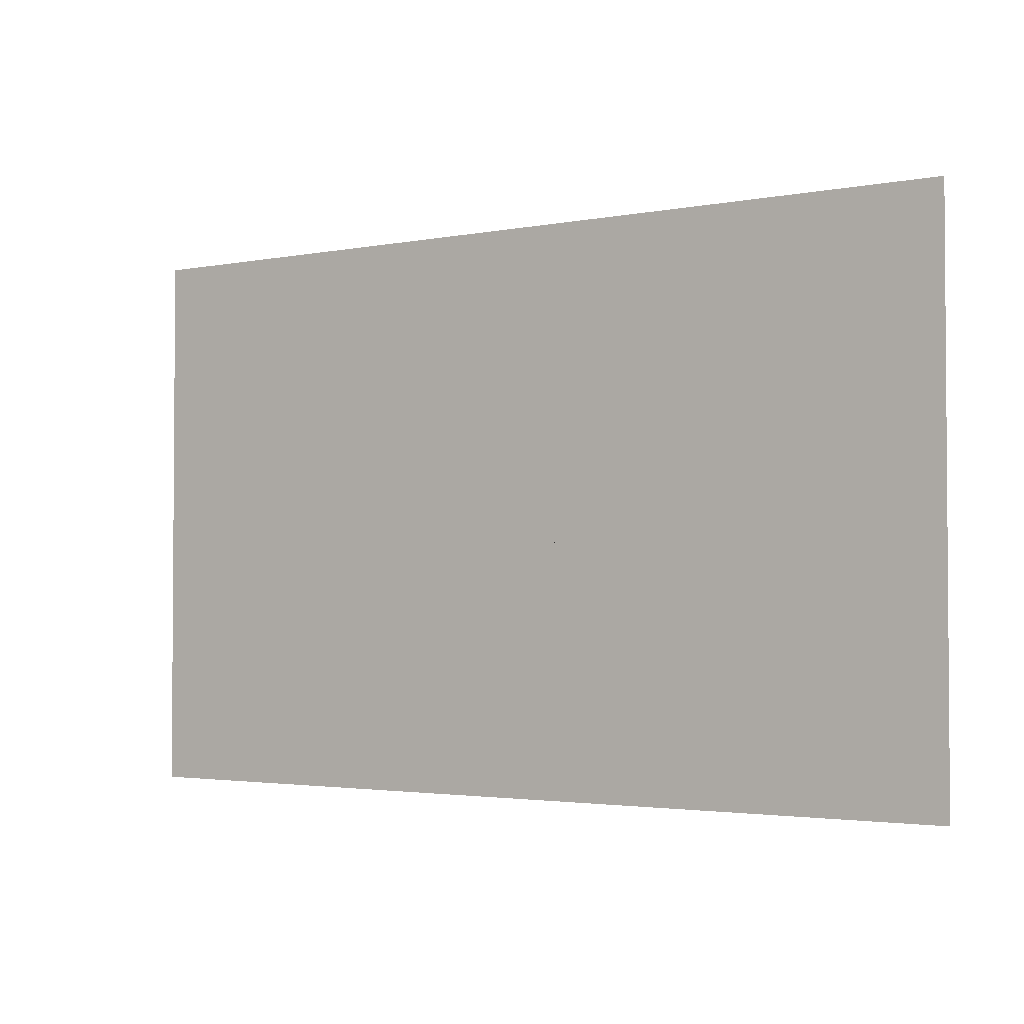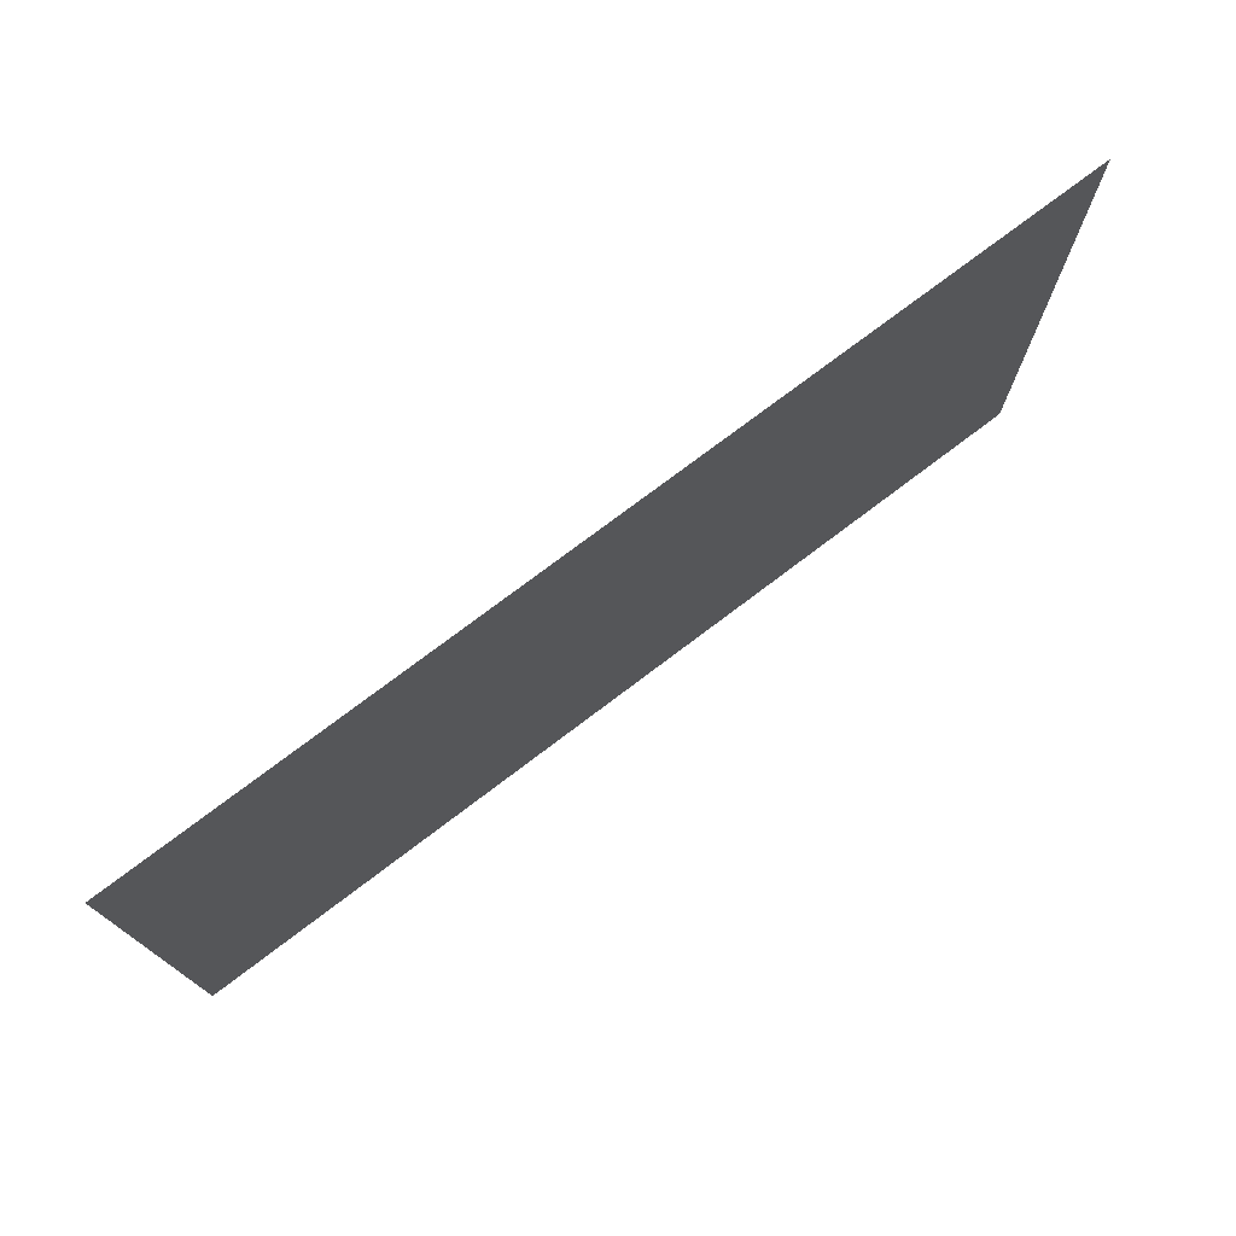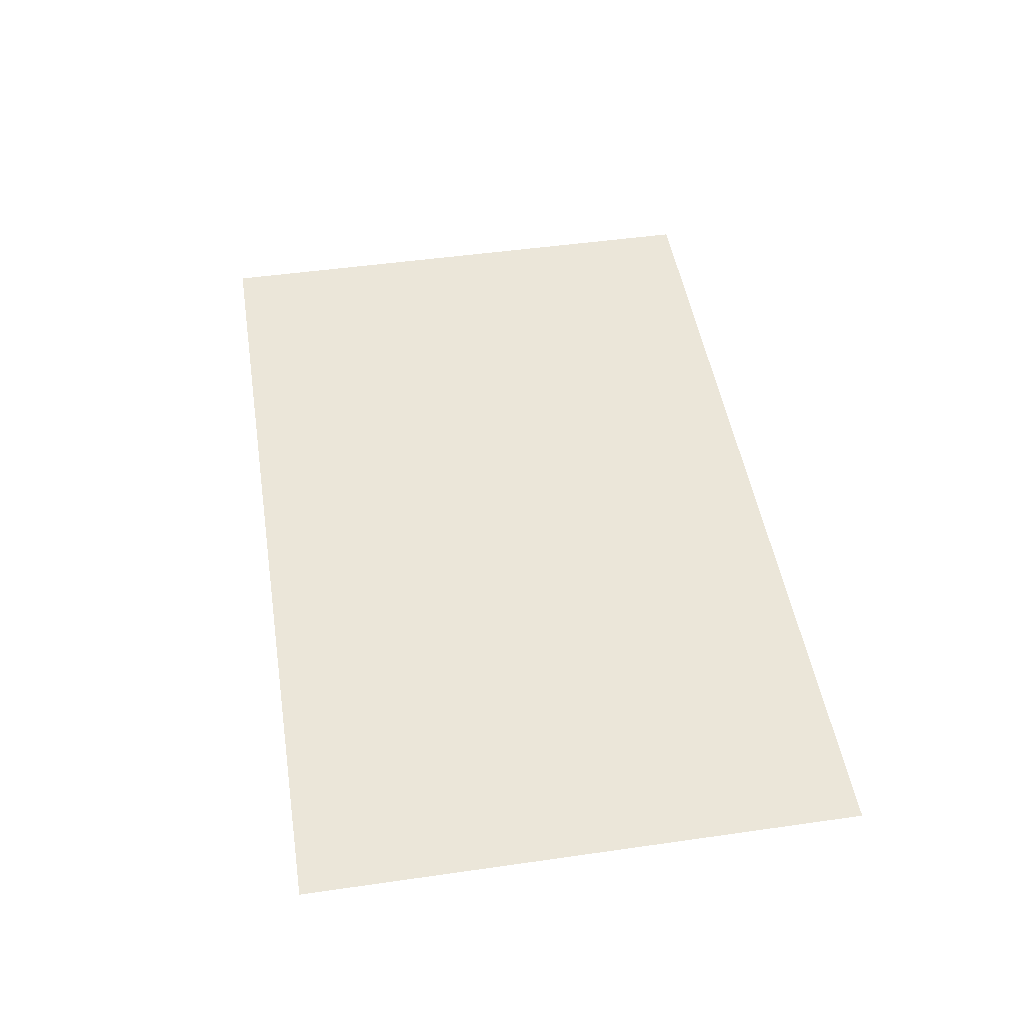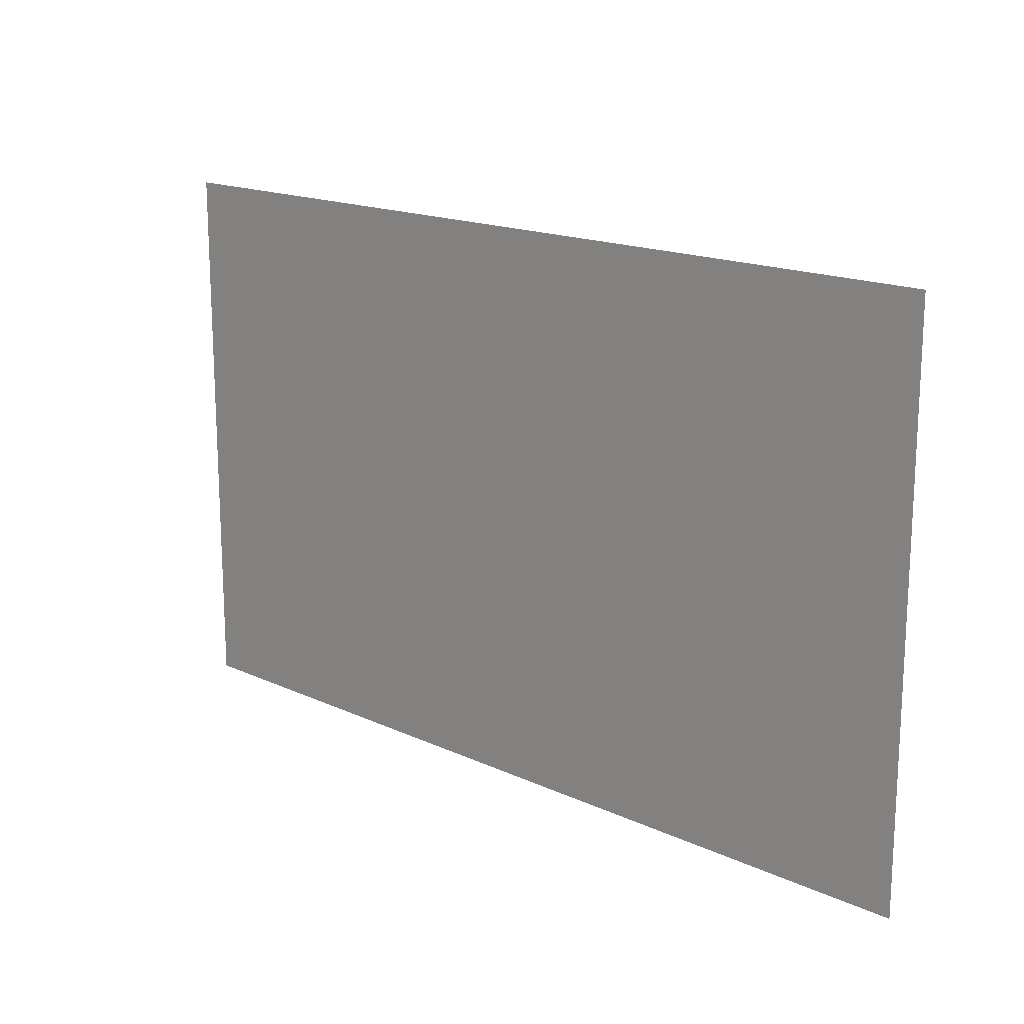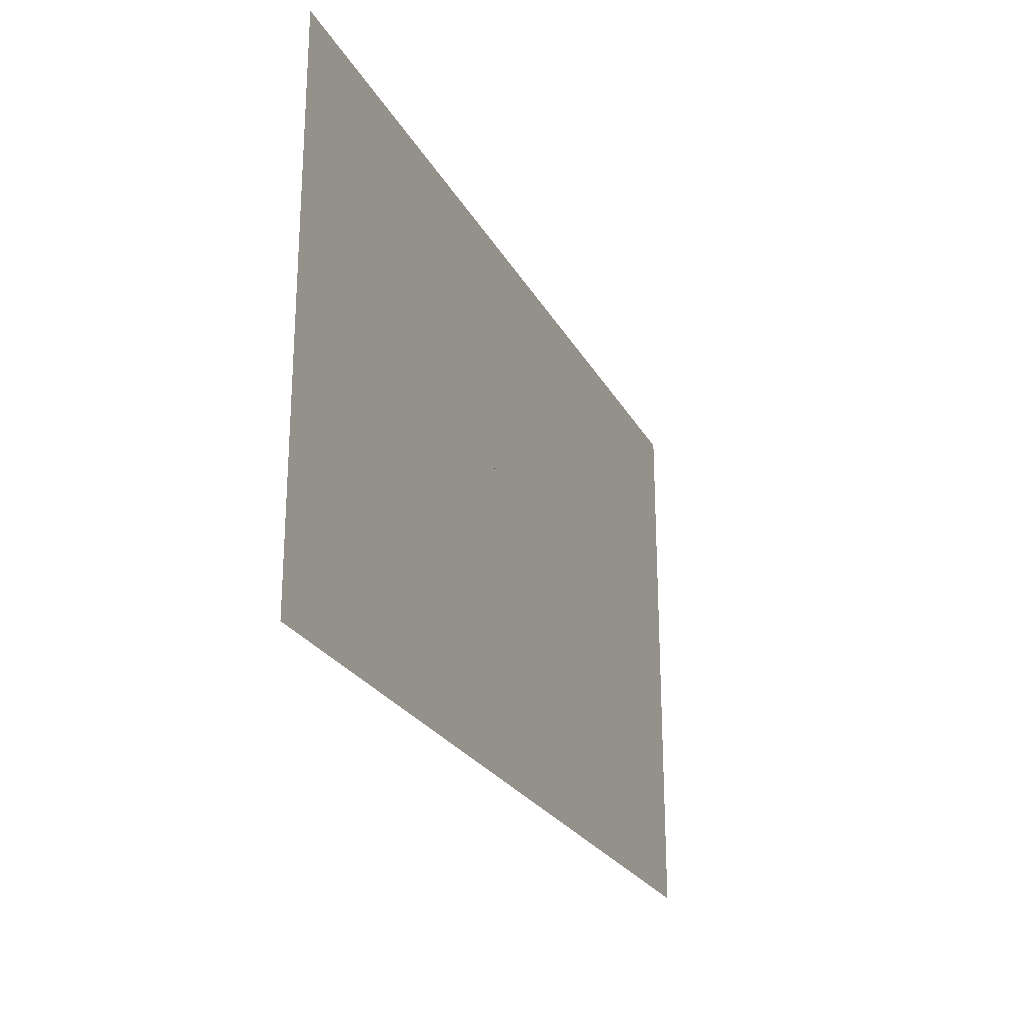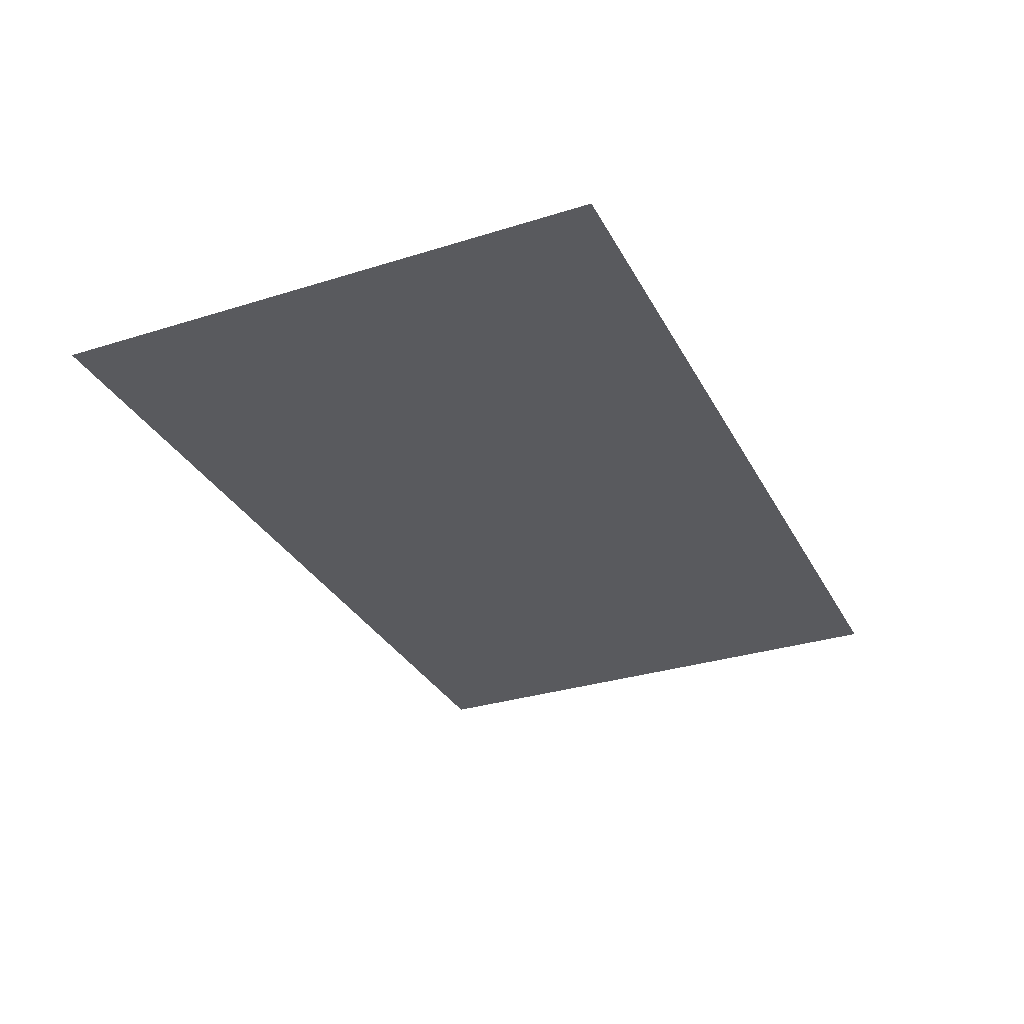
<metadata>
{"format":"obj","ext":"obj","renderer":"f3d","projection":"perspective","resolution":1024,"background":"white","views":[{"elev":-2.5,"azim":-145.4,"up":"+Y"},{"elev":75.1,"azim":-37.2,"up":"+Y"},{"elev":48.3,"azim":-99.1,"up":"+Z"},{"elev":16.8,"azim":43.1,"up":"+Y"},{"elev":-24.4,"azim":112.3,"up":"+Y"},{"elev":-31.4,"azim":114.0,"up":"+Z"}]}
</metadata>
<code>
o horPlane-12
v -2.435 1.5 -0
v -2.435 -1.5 -0
v 2.435 1.5 0
v 2.435 -1.5 0
v 0 0 0
v 0 1.5 0
v 2.435 -0 0
v -1.217 -0.75 -0
v -2.435 0 -0
v -0 -1.5 0
v 1.217 0.75 0
v 0.6087 -0.375 0
v -0.6087 0.375 -0
f 13 11 3 6
f 12 7 3 11
f 10 4 7 12
f 9 13 6 1
f 2 8 13 9
f 2 10 12 8
f 8 12 11 5
f 8 5 11 13

</code>
